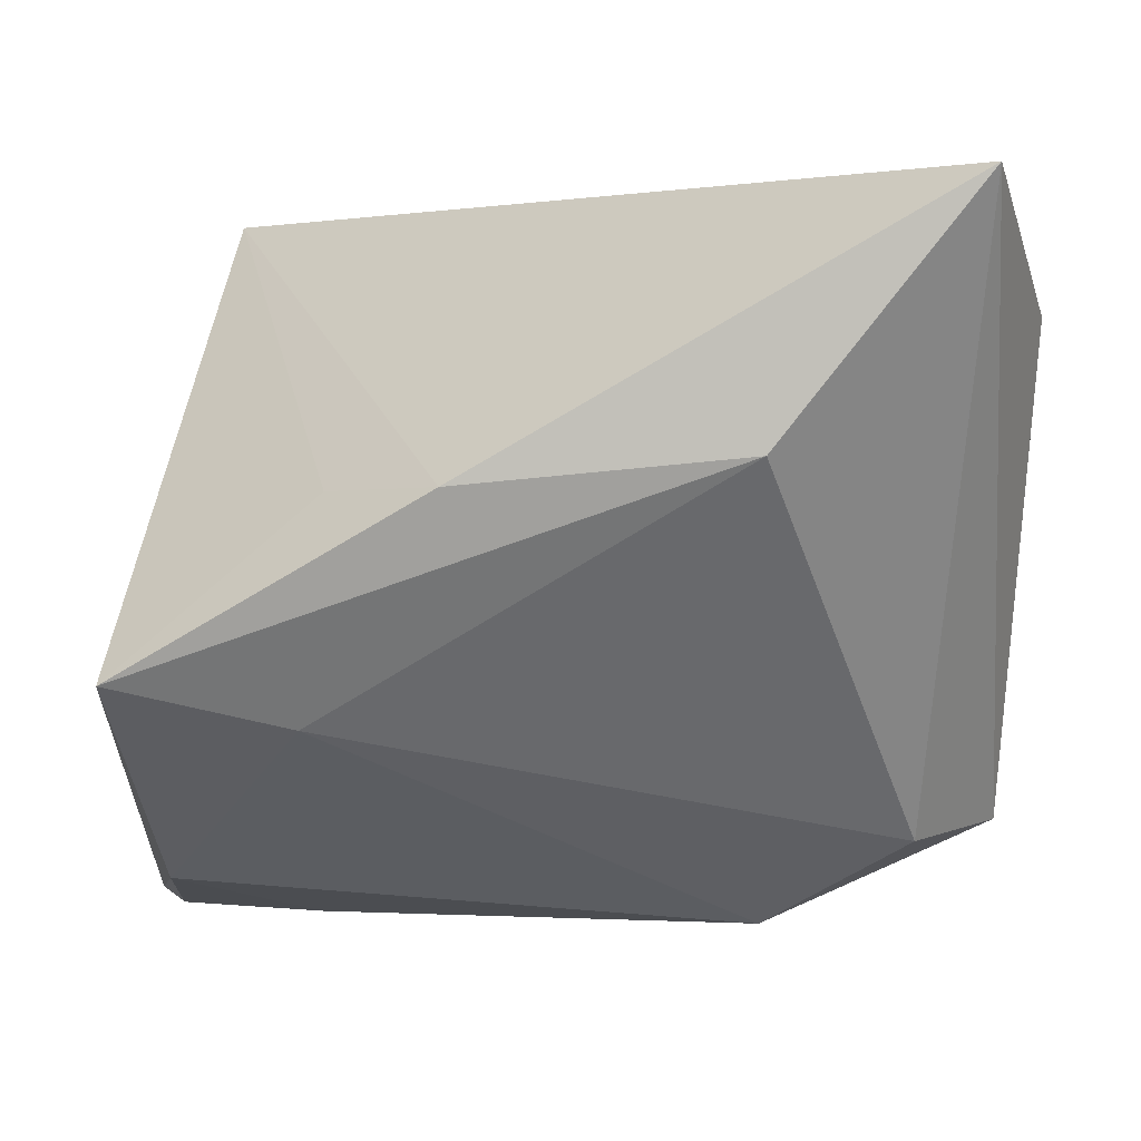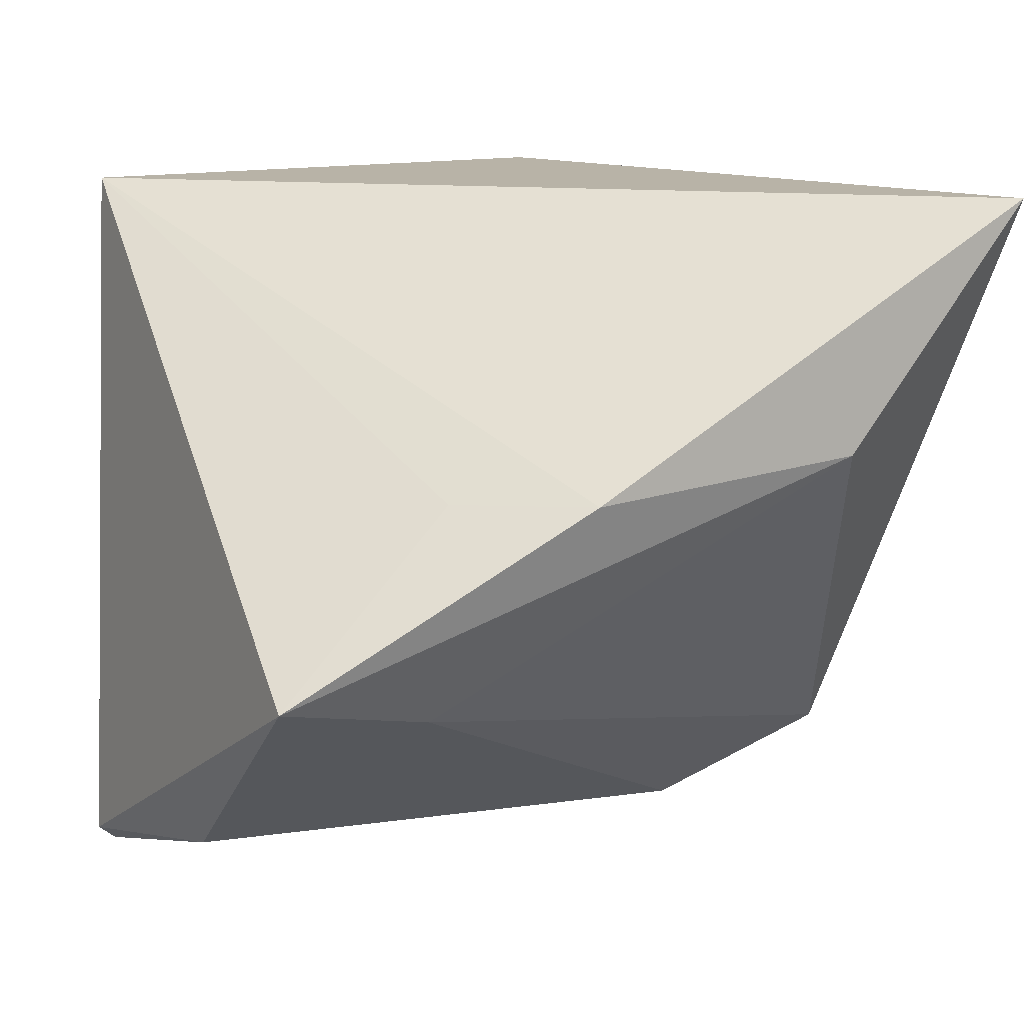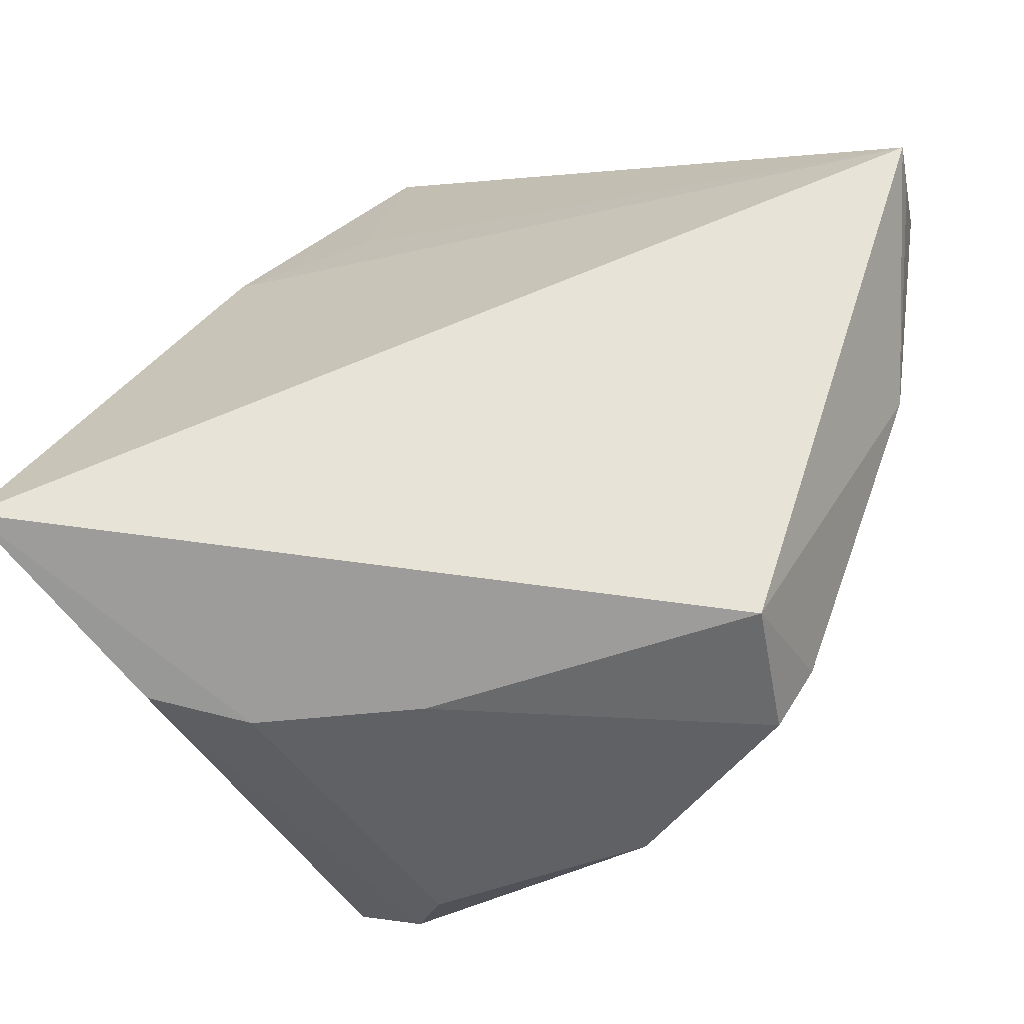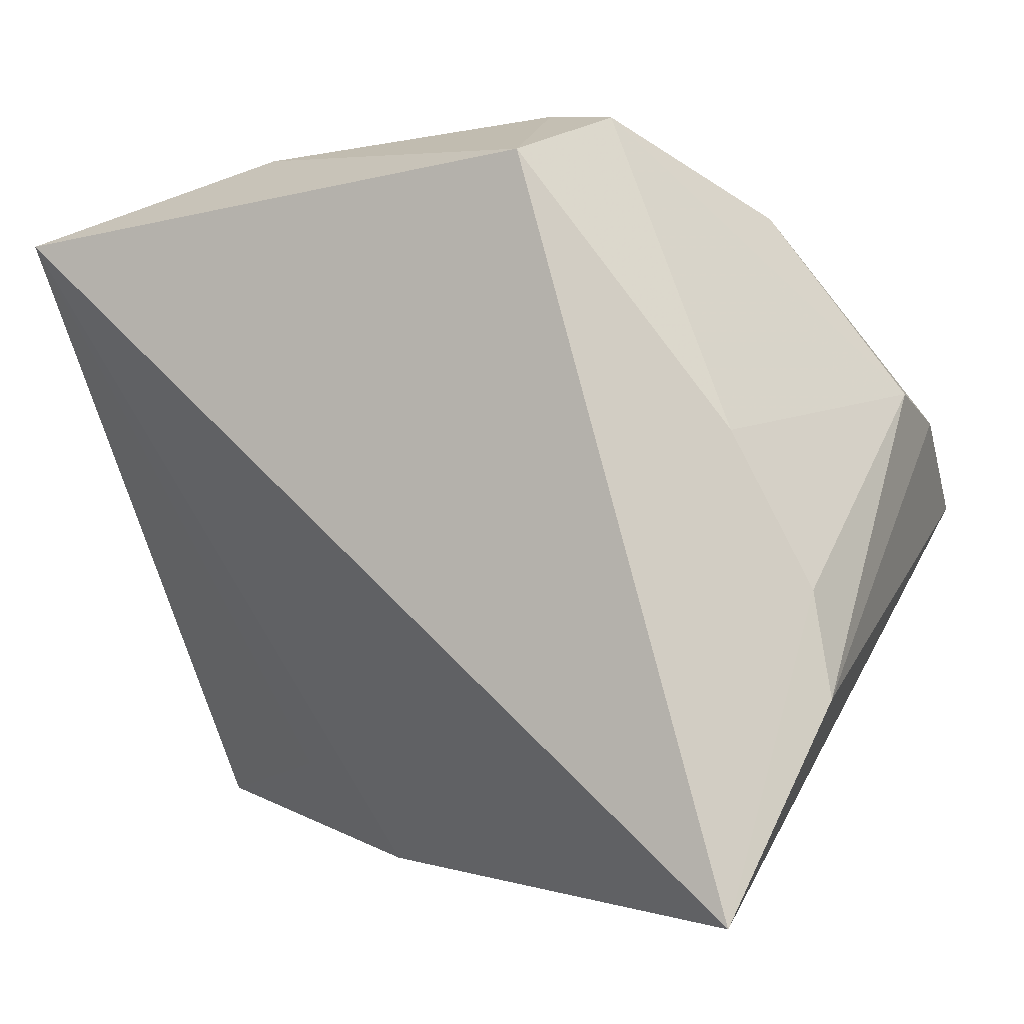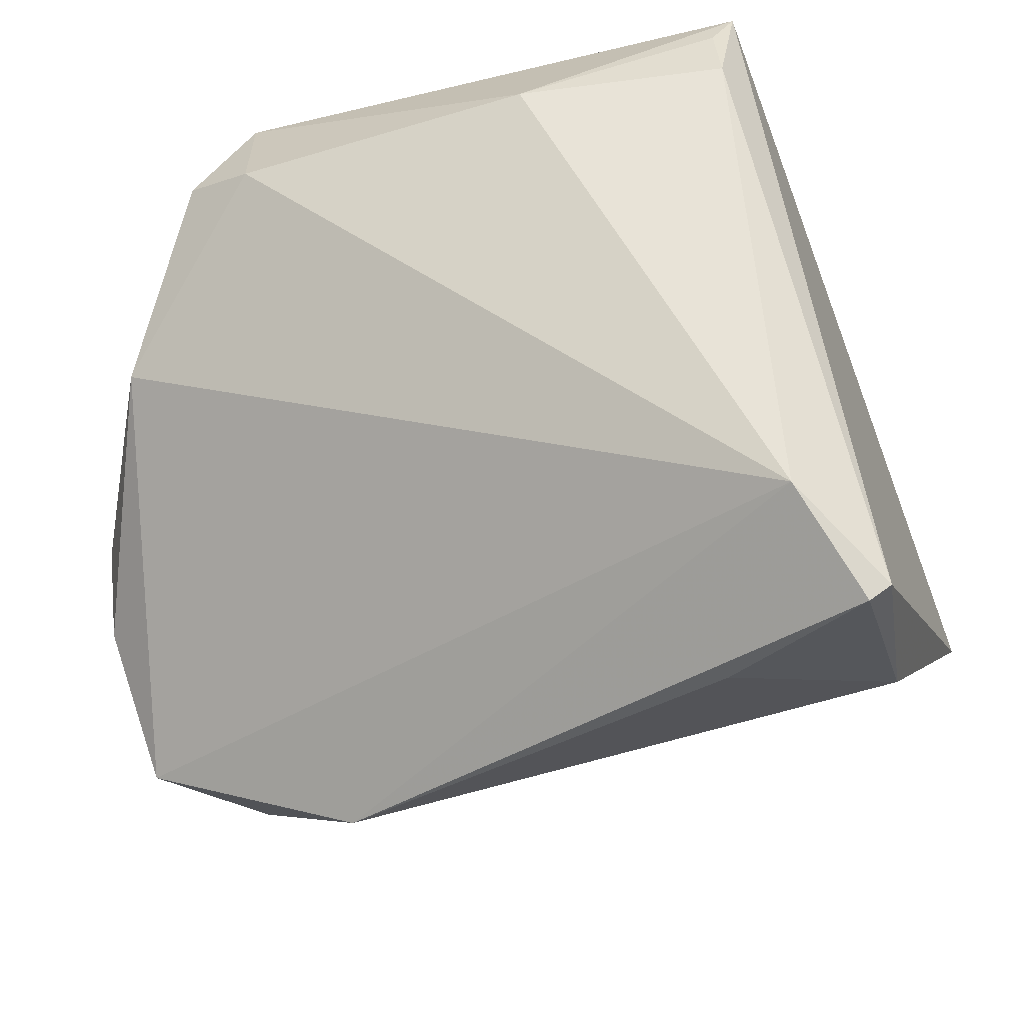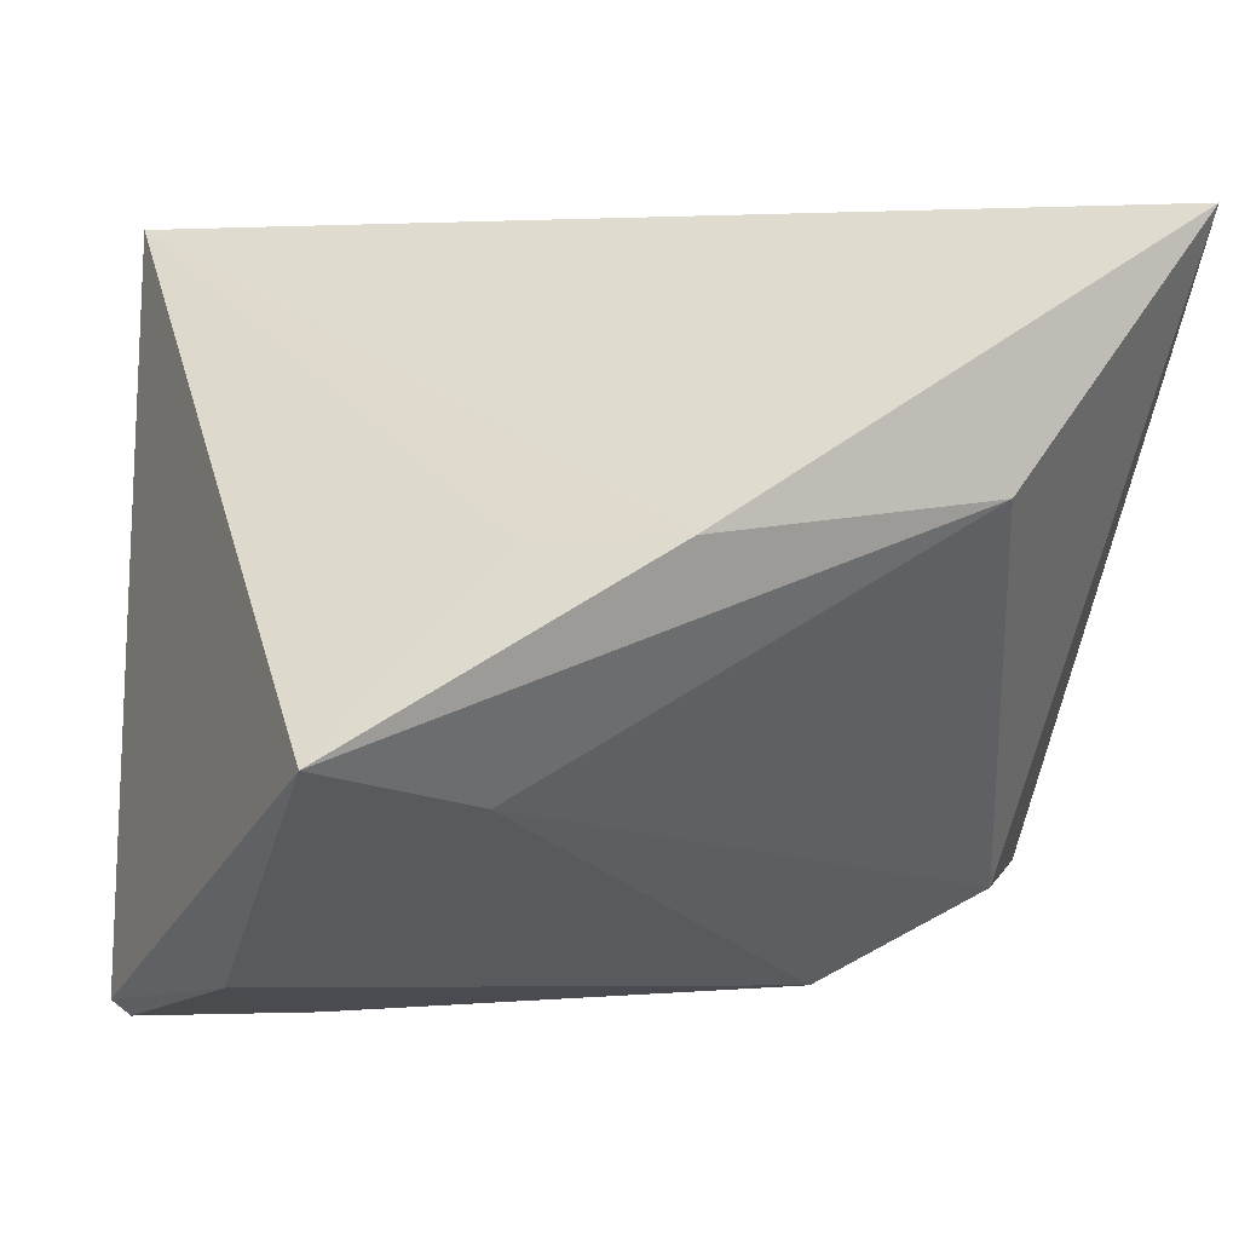
<metadata>
{"format":"obj","ext":"obj","renderer":"f3d","projection":"perspective","resolution":1024,"background":"white","views":[{"elev":2.7,"azim":3.1,"up":"+Z"},{"elev":12.7,"azim":-26.5,"up":"+Z"},{"elev":62.4,"azim":114.2,"up":"+Z"},{"elev":-1.5,"azim":25.1,"up":"+Y"},{"elev":-40.0,"azim":-157.0,"up":"+Z"},{"elev":3.4,"azim":-23.0,"up":"+Z"}]}
</metadata>
<code>
v 0.03451 -0.01111 -0.03069
v -0.02375 -0.02973 -0.01808
v 0.01931 -0.002809 -0.04051
v 0.01798 0.03299 0.03289
v 0.0152 0.03873 0.01875
v -0.03914 0.02314 -0.0322
v -0.02699 0.00792 -0.04152
v -0.02132 -0.0295 0.004105
v -0.03768 0.02967 0.02189
v -0.009633 -0.03956 0.004677
v -0.04344 0.01486 -0.04188
v -0.01676 0.03626 0.02014
v 0.04339 -0.00962 0.01963
v 0.0433 -0.0004948 -0.02987
v 0.04547 0.01097 -0.00527
v 0.04547 -0.02009 0.02039
v 0.03333 0.02919 0.002776
v 0.04544 0.00838 -0.01529
v 0.01925 -0.0405 0.00743
v 0.03943 -0.04076 0.03289
v -0.03658 0.02849 0.02892
v 0.02243 0.03789 0.01994
v 0.03605 0.005911 0.02251
v -0.03853 0.02673 0.03289
v -0.04039 -0.007471 -0.03558
v -0.04556 0.01403 -0.04003
v -0.04159 -0.03441 -0.01361
f 26 27 24
f 14 3 6
f 12 24 4
f 4 5 12
f 5 6 12
f 16 14 18
f 18 15 16
f 15 18 17
f 17 6 5
f 14 6 17
f 17 18 14
f 25 27 26
f 4 24 20
f 20 23 4
f 20 14 16
f 2 19 27
f 27 25 2
f 2 25 3
f 1 3 14
f 14 20 1
f 1 20 19
f 1 2 3
f 19 2 1
f 9 12 6
f 26 24 9
f 9 6 26
f 22 23 15
f 15 17 22
f 4 23 22
f 22 5 4
f 22 17 5
f 3 25 7
f 8 24 27
f 27 19 10
f 19 20 10
f 10 8 27
f 10 20 24
f 24 8 10
f 13 20 16
f 23 20 13
f 16 15 13
f 15 23 13
f 24 12 21
f 21 9 24
f 12 9 21
f 11 6 3
f 3 7 11
f 26 6 11
f 11 25 26
f 11 7 25

</code>
